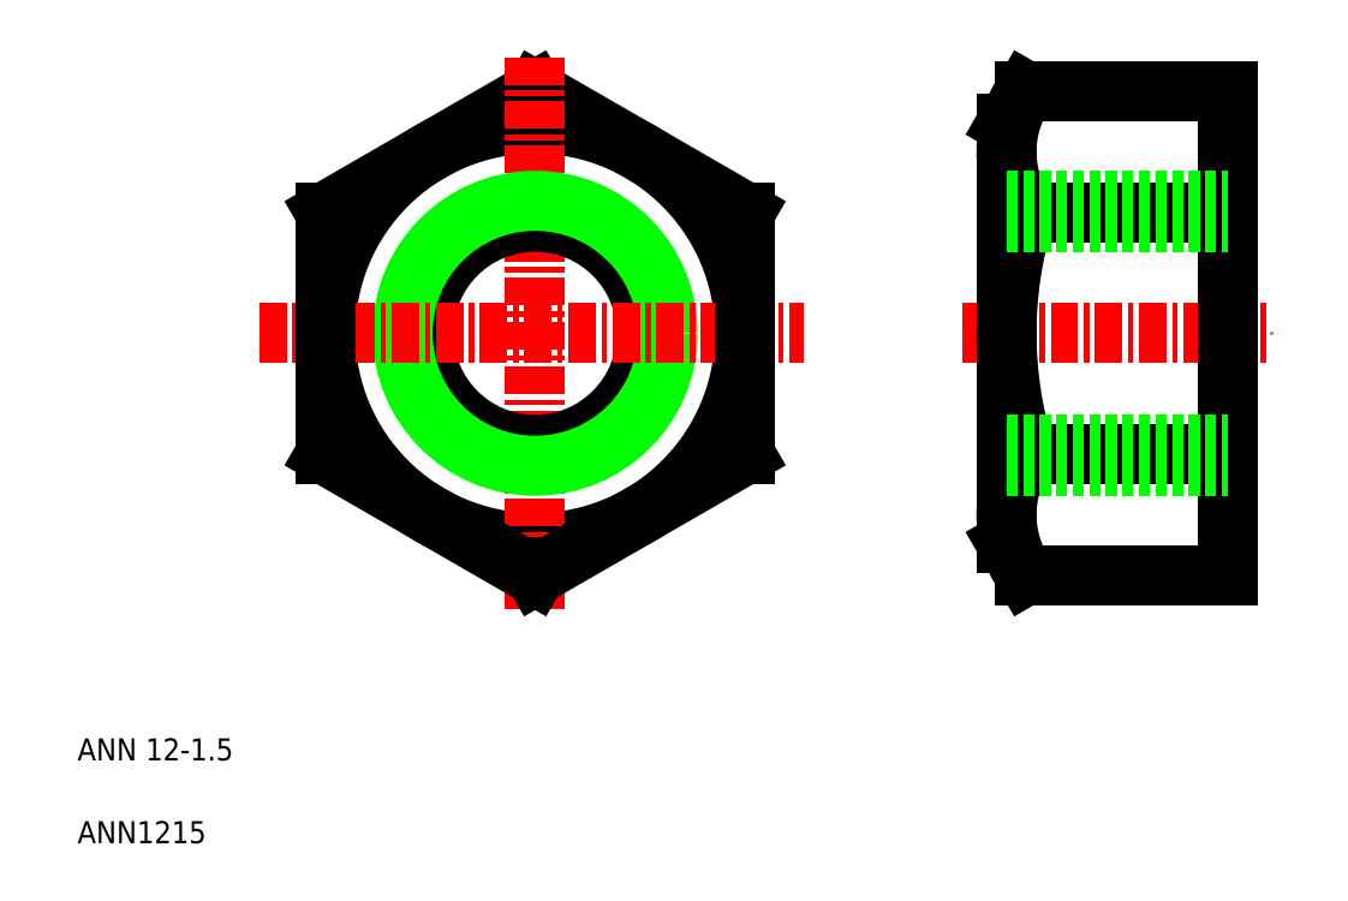
<metadata>
{"format":"dxf","ext":"dxf","renderer":"ezdxf+matplotlib","layout":"modelspace","background":"white","min_lineweight":24,"dpi":150}
</metadata>
<code>
0
SECTION
2
ENTITIES
0
TEXT
8
0
10
2.5
20
2.5
30
0
40
1
1
ANN1215
0
TEXT
8
0
10
2.5
20
6.25
30
0
40
1
1
ANN 12-1.5
0
LINE
8
0
10
45.43
20
14.63
30
0
11
54.58
21
14.63
31
0
0
LINE
8
0
10
45.43
20
20.11
30
0
11
54.58
21
20.11
31
0
0
LINE
8
0
10
45.43
20
31.08
30
0
11
54.58
21
31.08
31
0
0
LINE
8
0
10
45.43
20
36.57
30
0
11
54.58
21
36.57
31
0
0
LINE
8
CENTER
10
42.58
20
25.6
30
0
11
56.58
21
25.6
31
0
0
CIRCLE
8
0
10
23.23
20
25.6
30
0
40
9.5
0
LINE
8
0
10
23.23
20
36.57
30
0
11
13.73
21
31.08
31
0
0
LINE
8
0
10
32.73
20
31.08
30
0
11
23.23
21
36.57
31
0
0
LINE
8
0
10
44.58
20
16.1
30
0
11
44.58
21
35.1
31
0
0
ARC
8
0
10
49.43
20
33.83
30
0
40
4.856
50
145.6
51
214.4
0
LINE
8
CENTER
10
23.23
20
38.1
30
0
11
23.23
21
13.1
31
0
0
CIRCLE
8
0
10
23.23
20
25.6
30
0
40
5.053
0
CIRCLE
8
0
10
23.23
20
25.6
30
0
40
6
0
LINE
8
0
10
23.23
20
14.63
30
0
11
32.73
21
20.11
31
0
0
LINE
8
CENTER
10
10.73
20
25.6
30
0
11
35.4
21
25.6
31
0
0
LINE
8
0
10
13.73
20
31.08
30
0
11
13.73
21
20.11
31
0
0
LINE
8
0
10
13.73
20
20.11
30
0
11
23.23
21
14.63
31
0
0
LINE
8
0
10
18.48
20
17.37
30
0
11
18.48
21
17.37
31
0
0
LINE
8
0
10
16.1
20
18.74
30
0
11
16.1
21
18.74
31
0
0
LINE
8
0
10
32.73
20
20.11
30
0
11
32.73
21
31.08
31
0
0
ARC
8
0
10
62.73
20
25.6
30
0
40
18.15
50
162.4
51
197.6
0
LINE
8
0
10
44.58
20
16.1
30
0
11
45.43
21
14.63
31
0
0
ARC
8
0
10
49.43
20
17.37
30
0
40
4.856
50
145.6
51
214.4
0
LINE
8
0
10
44.58
20
35.1
30
0
11
45.43
21
36.57
31
0
0
LINE
8
0
10
54.58
20
14.63
30
0
11
54.58
21
36.57
31
0
0
LINE
8
0
10
44.58
20
30.65
30
0
11
54.58
21
30.65
31
0
0
LINE
8
0
10
44.58
20
31.6
30
0
11
54.58
21
31.6
31
0
0
LINE
8
0
10
44.58
20
20.55
30
0
11
54.58
21
20.55
31
0
0
LINE
8
0
10
44.58
20
19.6
30
0
11
54.58
21
19.6
31
0
0
ENDSEC
0
EOF

</code>
